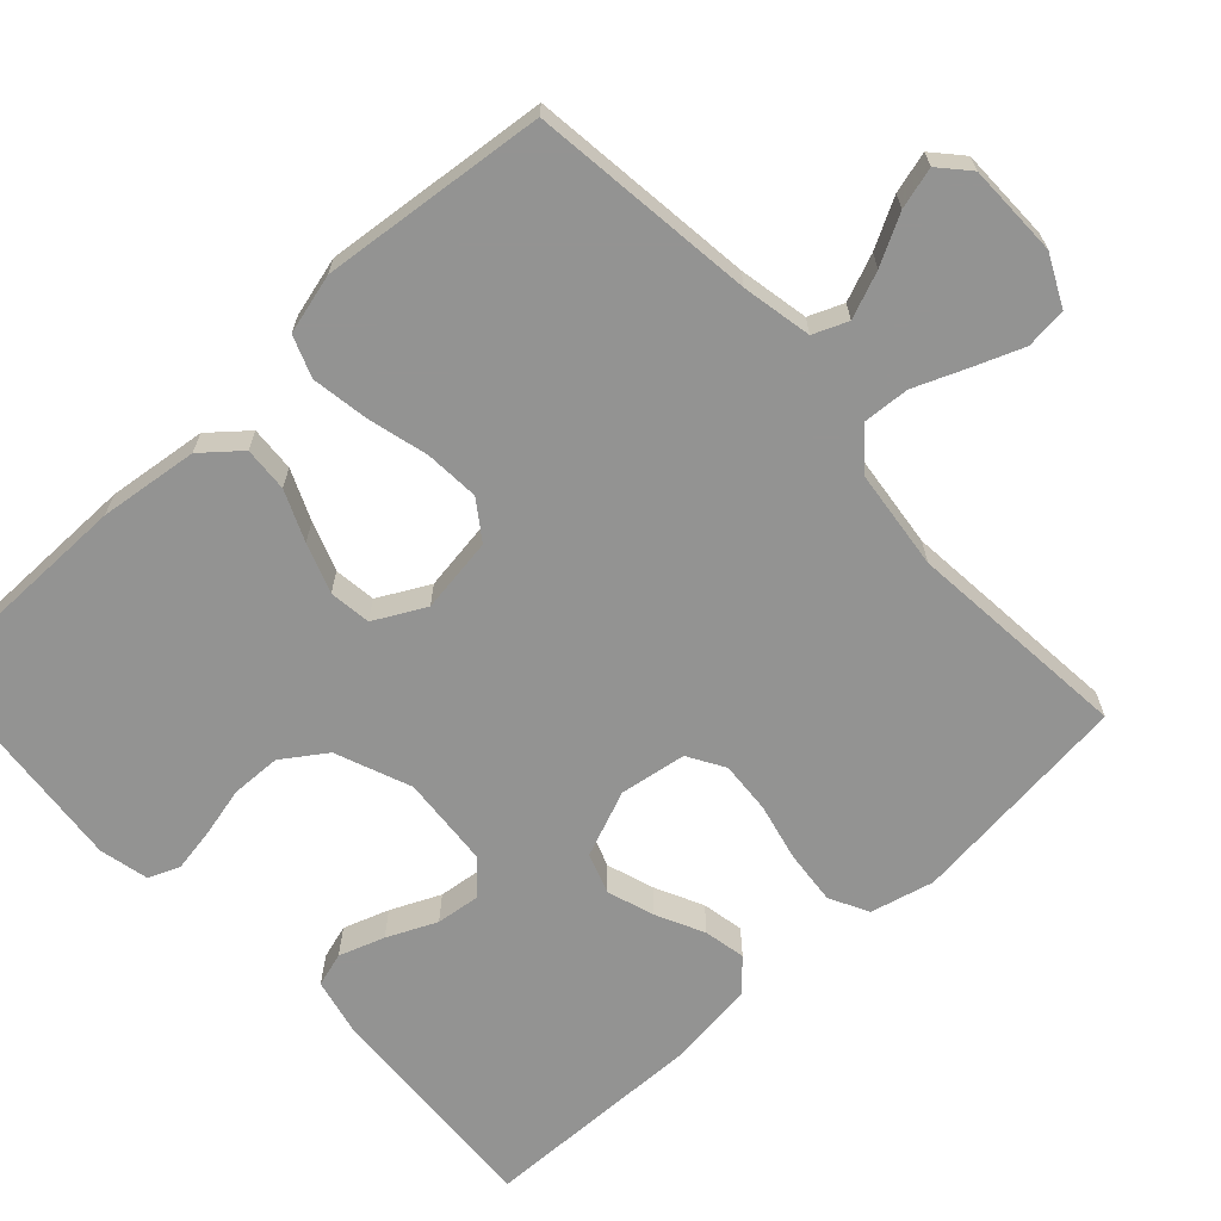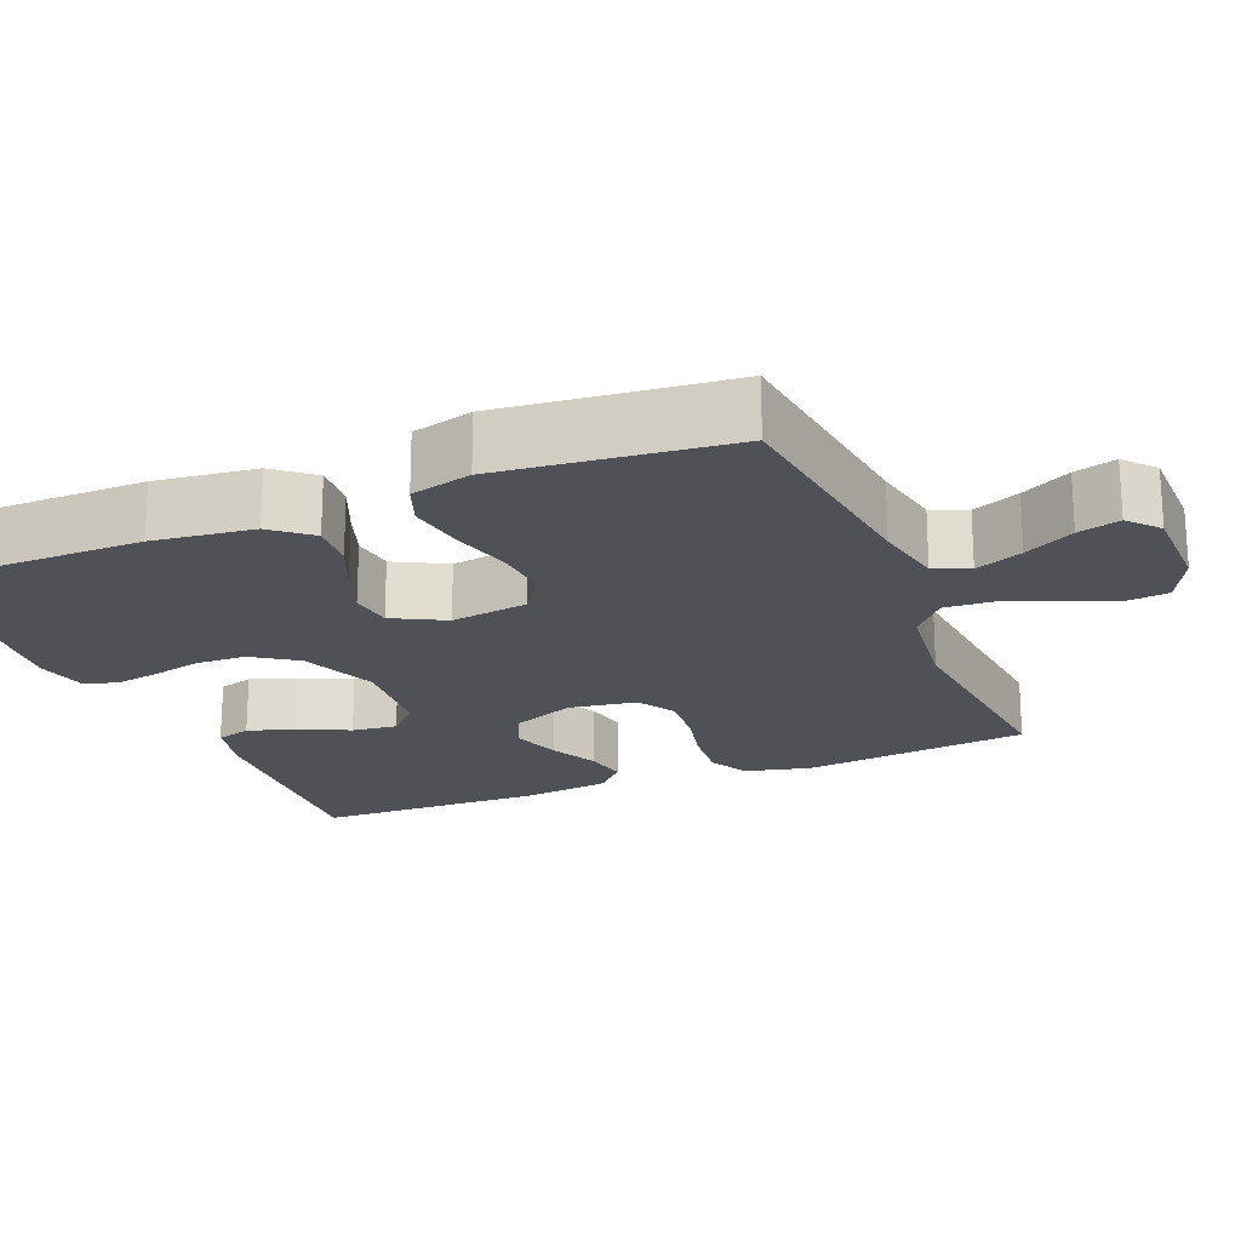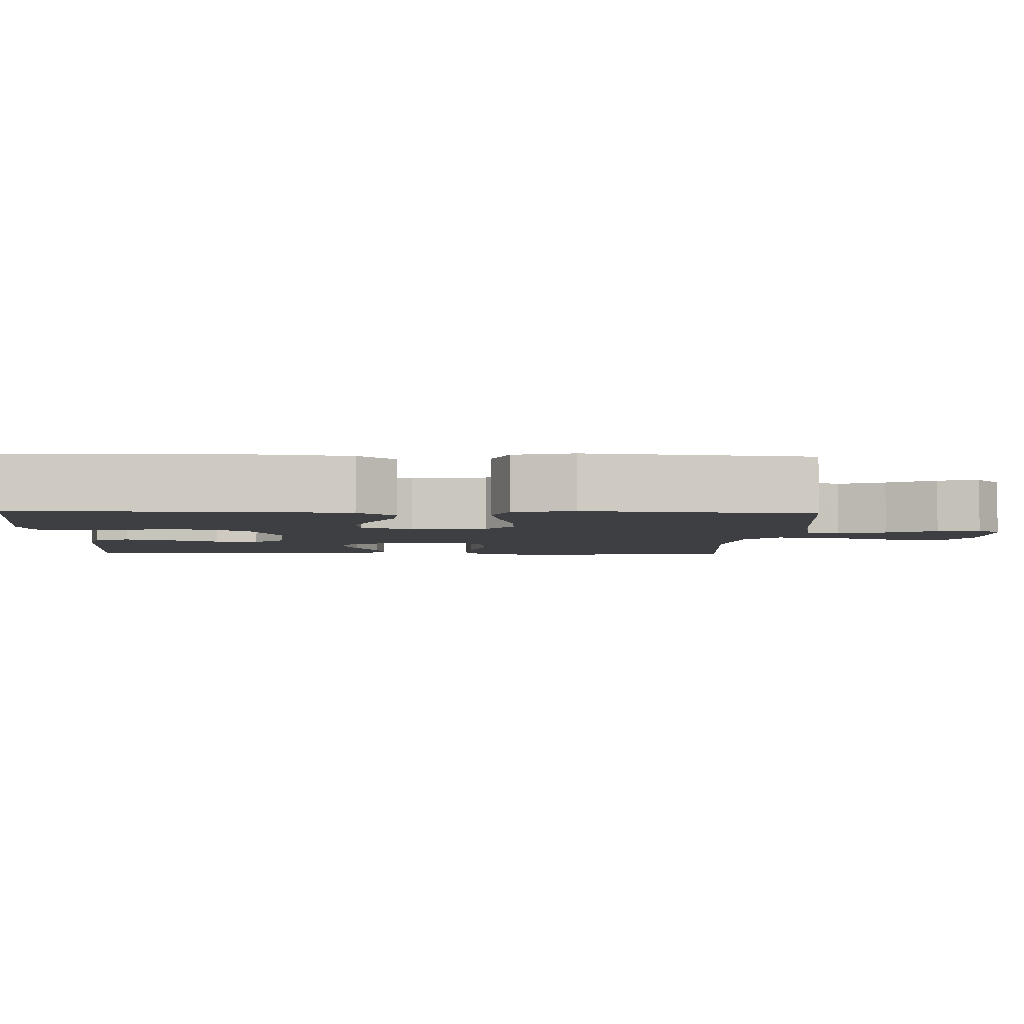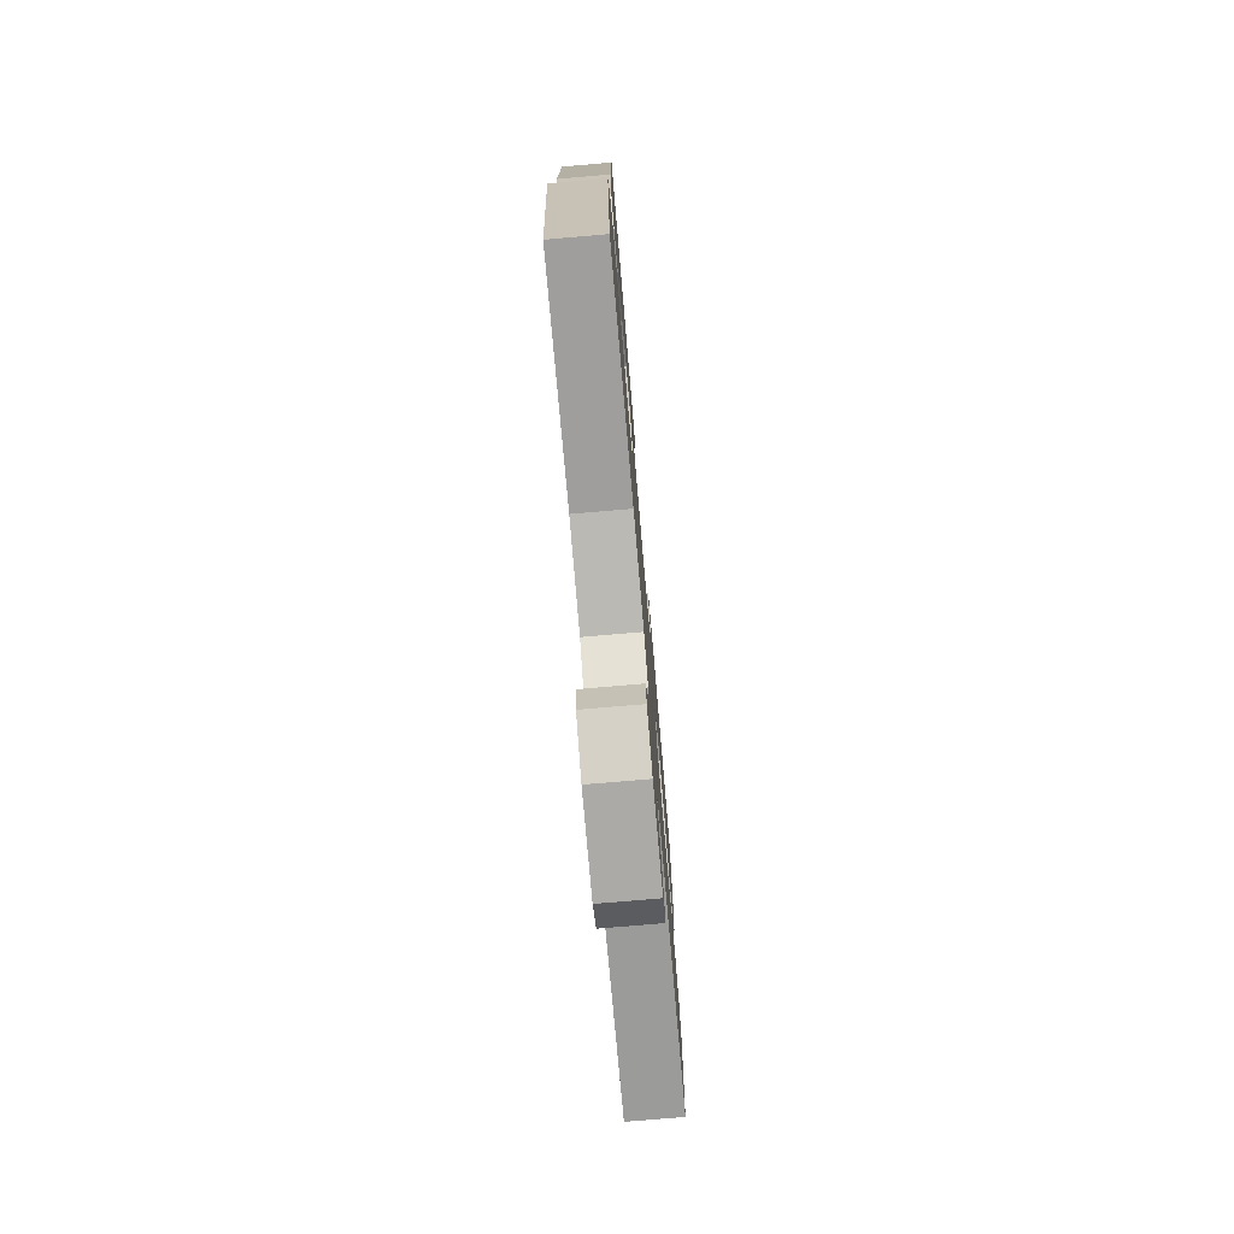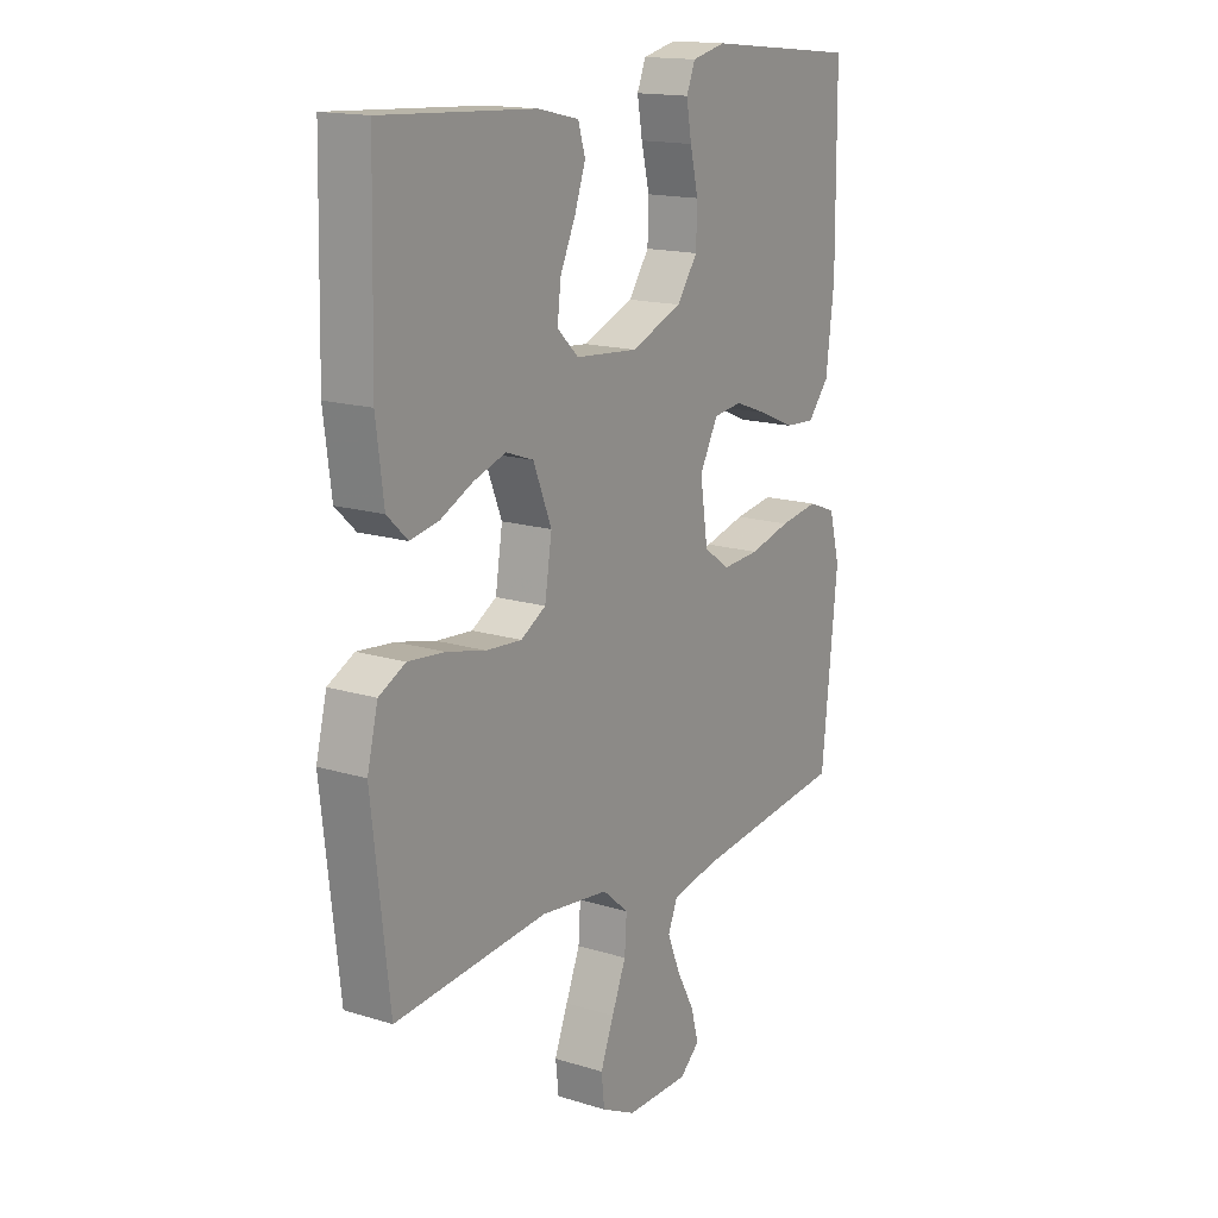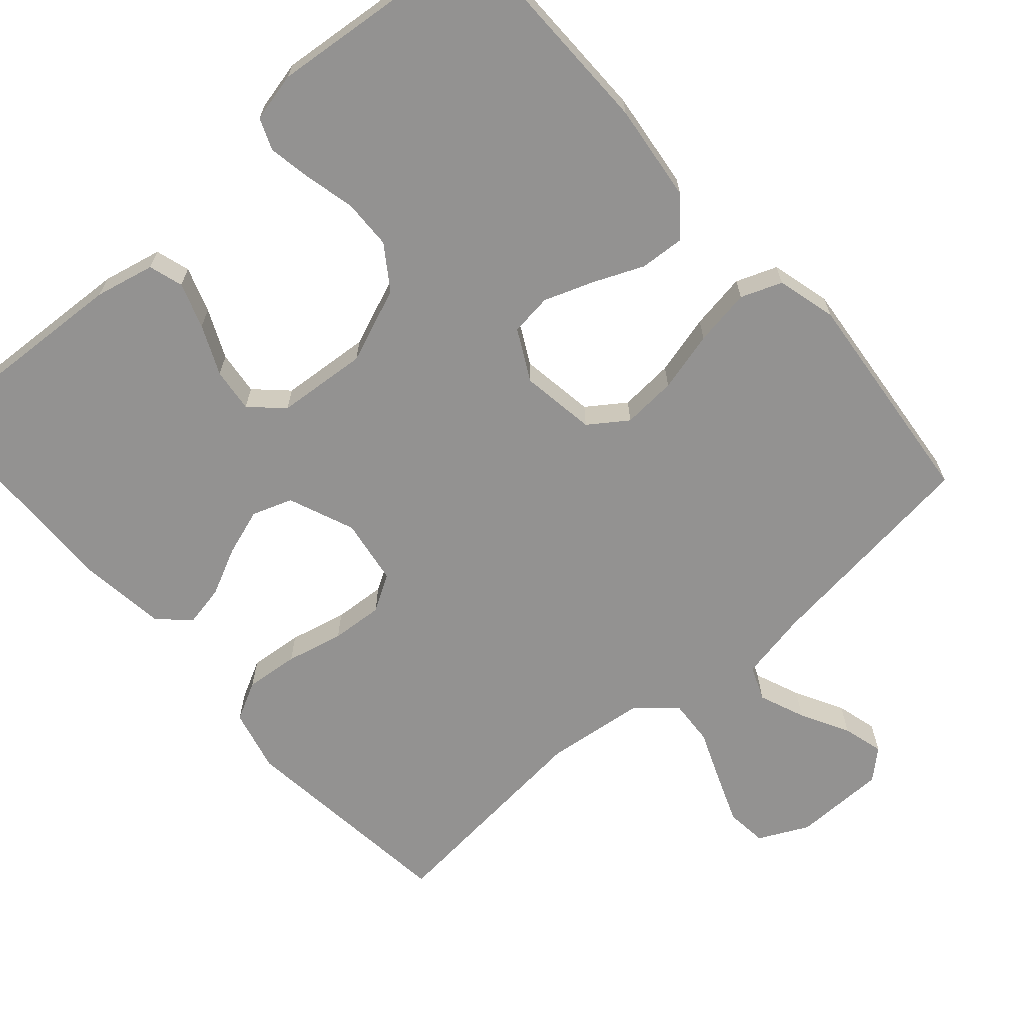
<metadata>
{"format":"obj","ext":"obj","renderer":"f3d","projection":"perspective","resolution":1024,"background":"white","views":[{"elev":-66.7,"azim":132.7,"up":"+Y"},{"elev":-20.5,"azim":112.3,"up":"+Y"},{"elev":-3.9,"azim":87.6,"up":"+Y"},{"elev":-76.3,"azim":-85.1,"up":"+Z"},{"elev":15.9,"azim":-57.2,"up":"+Z"},{"elev":-66.4,"azim":41.4,"up":"+Y"}]}
</metadata>
<code>
v -0.5 0.07 -0.5
v -0.534 0.07 -0.2
v -0.513 0.07 -0.115
v -0.461 0.07 -0.088
v -0.389 0.07 -0.095
v -0.312 0.07 -0.113
v -0.242 0.07 -0.118
v -0.193 0.07 -0.089
v -0.179 0.07 0
v -0.215 0.07 0.089
v -0.269 0.07 0.108
v -0.332 0.07 0.087
v -0.396 0.07 0.056
v -0.452 0.07 0.045
v -0.492 0.07 0.083
v -0.507 0.07 0.2
v -0.5 0.07 0.5
v -0.2 0.07 0.483
v -0.12 0.07 0.465
v -0.106 0.07 0.419
v -0.127 0.07 0.358
v -0.157 0.07 0.292
v -0.164 0.07 0.233
v -0.122 0.07 0.193
v 0 0.07 0.183
v 0.101 0.07 0.223
v 0.141 0.07 0.281
v 0.143 0.07 0.348
v 0.127 0.07 0.415
v 0.117 0.07 0.473
v 0.134 0.07 0.515
v 0.2 0.07 0.53
v 0.5 0.07 0.5
v 0.502 0.07 0.2
v 0.486 0.07 0.068
v 0.444 0.07 0.018
v 0.384 0.07 0.022
v 0.317 0.07 0.051
v 0.251 0.07 0.075
v 0.195 0.07 0.068
v 0.159 0.07 0
v 0.174 0.07 -0.101
v 0.225 0.07 -0.137
v 0.298 0.07 -0.132
v 0.379 0.07 -0.111
v 0.455 0.07 -0.099
v 0.51 0.07 -0.12
v 0.531 0.07 -0.2
v 0.5 0.07 -0.5
v 0.2 0.07 -0.536
v 0.107 0.07 -0.554
v 0.088 0.07 -0.6
v 0.113 0.07 -0.662
v 0.148 0.07 -0.727
v 0.163 0.07 -0.782
v 0.124 0.07 -0.817
v 0 0.07 -0.818
v -0.067 0.07 -0.785
v -0.073 0.07 -0.73
v -0.047 0.07 -0.663
v -0.019 0.07 -0.594
v -0.015 0.07 -0.532
v -0.066 0.07 -0.488
v -0.2 0.07 -0.472
v -0.5 0 -0.5
v -0.534 0 -0.2
v -0.513 0 -0.115
v -0.461 0 -0.088
v -0.389 0 -0.095
v -0.312 0 -0.113
v -0.242 0 -0.118
v -0.193 0 -0.089
v -0.179 0 0
v -0.215 0 0.089
v -0.269 0 0.108
v -0.332 0 0.087
v -0.396 0 0.056
v -0.452 0 0.045
v -0.492 0 0.083
v -0.507 0 0.2
v -0.5 0 0.5
v -0.2 0 0.483
v -0.12 0 0.465
v -0.106 0 0.419
v -0.127 0 0.358
v -0.157 0 0.292
v -0.164 0 0.233
v -0.122 0 0.193
v 0 0 0.183
v 0.101 0 0.223
v 0.141 0 0.281
v 0.143 0 0.348
v 0.127 0 0.415
v 0.117 0 0.473
v 0.134 0 0.515
v 0.2 0 0.53
v 0.5 0 0.5
v 0.502 0 0.2
v 0.486 0 0.068
v 0.444 0 0.018
v 0.384 0 0.022
v 0.317 0 0.051
v 0.251 0 0.075
v 0.195 0 0.068
v 0.159 0 0
v 0.174 0 -0.101
v 0.225 0 -0.137
v 0.298 0 -0.132
v 0.379 0 -0.111
v 0.455 0 -0.099
v 0.51 0 -0.12
v 0.531 0 -0.2
v 0.5 0 -0.5
v 0.2 0 -0.536
v 0.107 0 -0.554
v 0.088 0 -0.6
v 0.113 0 -0.662
v 0.148 0 -0.727
v 0.163 0 -0.782
v 0.124 0 -0.817
v 0 0 -0.818
v -0.067 0 -0.785
v -0.073 0 -0.73
v -0.047 0 -0.663
v -0.019 0 -0.594
v -0.015 0 -0.532
v -0.066 0 -0.488
v -0.2 0 -0.472
f 58 59 60 61
f 56 57 58 61
f 56 61 62
f 53 54 55 56
f 52 53 56 62
f 51 52 62 63
f 47 48 49 50
f 47 50 51 63
f 44 45 46 47
f 43 44 47 63
f 35 36 37 38
f 35 38 39
f 34 35 39
f 33 34 39 40
f 31 32 33 40
f 28 29 30 31
f 19 20 21 22
f 17 18 19 22
f 17 22 23
f 16 17 23 24
f 12 13 14 15
f 11 12 15 16
f 10 11 16 24
f 3 4 5 6
f 3 6 7
f 64 1 2 3
f 64 3 7
f 42 43 63 64
f 41 42 64 7
f 40 41 7 8
f 28 31 40
f 27 28 40
f 26 27 40
f 25 26 40 8
f 9 10 24 25
f 8 9 25
f 125 124 123 122
f 125 122 121 120
f 126 125 120
f 120 119 118 117
f 126 120 117 116
f 127 126 116 115
f 114 113 112 111
f 127 115 114 111
f 111 110 109 108
f 127 111 108 107
f 102 101 100 99
f 103 102 99
f 103 99 98
f 104 103 98 97
f 104 97 96 95
f 95 94 93 92
f 86 85 84 83
f 86 83 82 81
f 87 86 81
f 88 87 81 80
f 79 78 77 76
f 80 79 76 75
f 88 80 75 74
f 70 69 68 67
f 71 70 67
f 67 66 65 128
f 71 67 128
f 128 127 107 106
f 71 128 106 105
f 72 71 105 104
f 104 95 92
f 104 92 91
f 104 91 90
f 72 104 90 89
f 89 88 74 73
f 89 73 72
f 1 65 66 2
f 2 66 67 3
f 3 67 68 4
f 4 68 69 5
f 5 69 70 6
f 6 70 71 7
f 7 71 72 8
f 8 72 73 9
f 9 73 74 10
f 10 74 75 11
f 11 75 76 12
f 12 76 77 13
f 13 77 78 14
f 14 78 79 15
f 15 79 80 16
f 16 80 81 17
f 17 81 82 18
f 18 82 83 19
f 19 83 84 20
f 20 84 85 21
f 21 85 86 22
f 22 86 87 23
f 23 87 88 24
f 24 88 89 25
f 25 89 90 26
f 26 90 91 27
f 27 91 92 28
f 28 92 93 29
f 29 93 94 30
f 30 94 95 31
f 31 95 96 32
f 32 96 97 33
f 33 97 98 34
f 34 98 99 35
f 35 99 100 36
f 36 100 101 37
f 37 101 102 38
f 38 102 103 39
f 39 103 104 40
f 40 104 105 41
f 41 105 106 42
f 42 106 107 43
f 43 107 108 44
f 44 108 109 45
f 45 109 110 46
f 46 110 111 47
f 47 111 112 48
f 48 112 113 49
f 49 113 114 50
f 50 114 115 51
f 51 115 116 52
f 52 116 117 53
f 53 117 118 54
f 54 118 119 55
f 55 119 120 56
f 56 120 121 57
f 57 121 122 58
f 58 122 123 59
f 59 123 124 60
f 60 124 125 61
f 61 125 126 62
f 62 126 127 63
f 63 127 128 64
f 64 128 65 1

</code>
